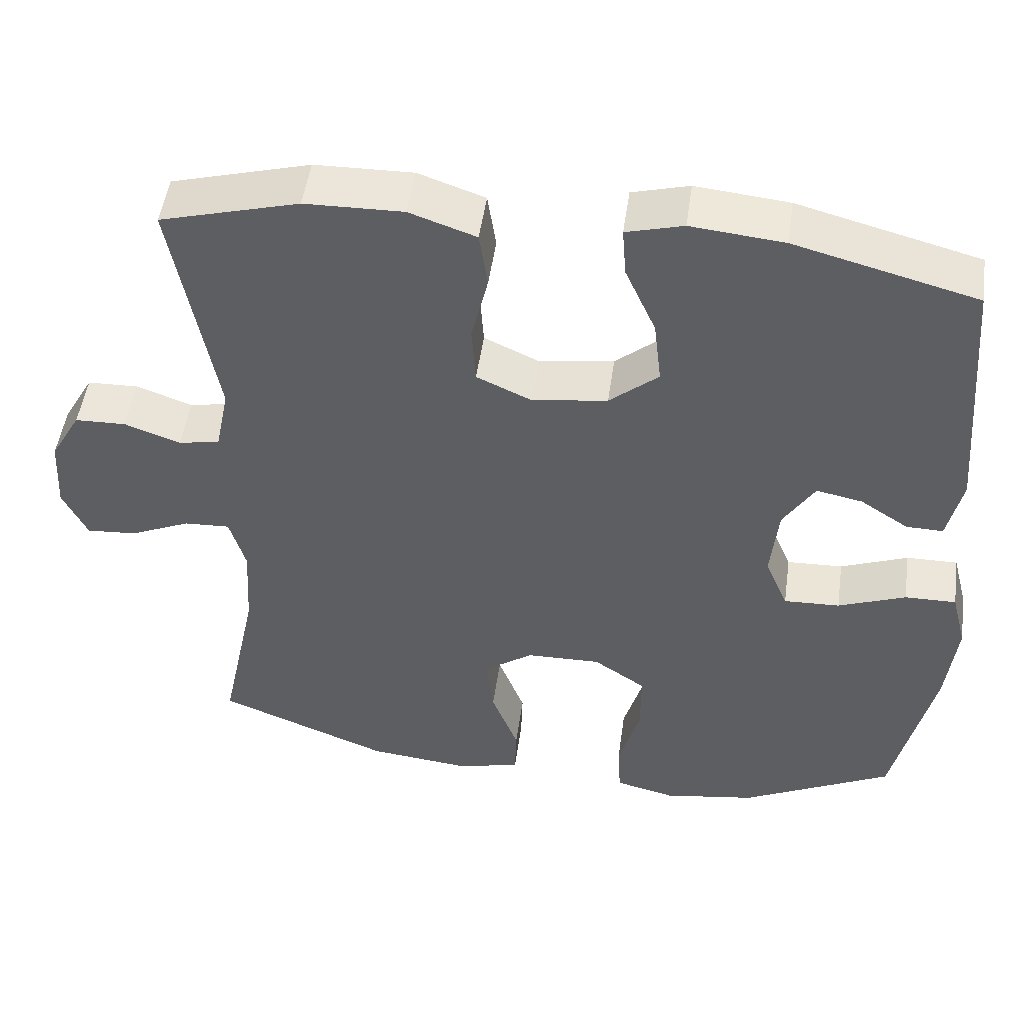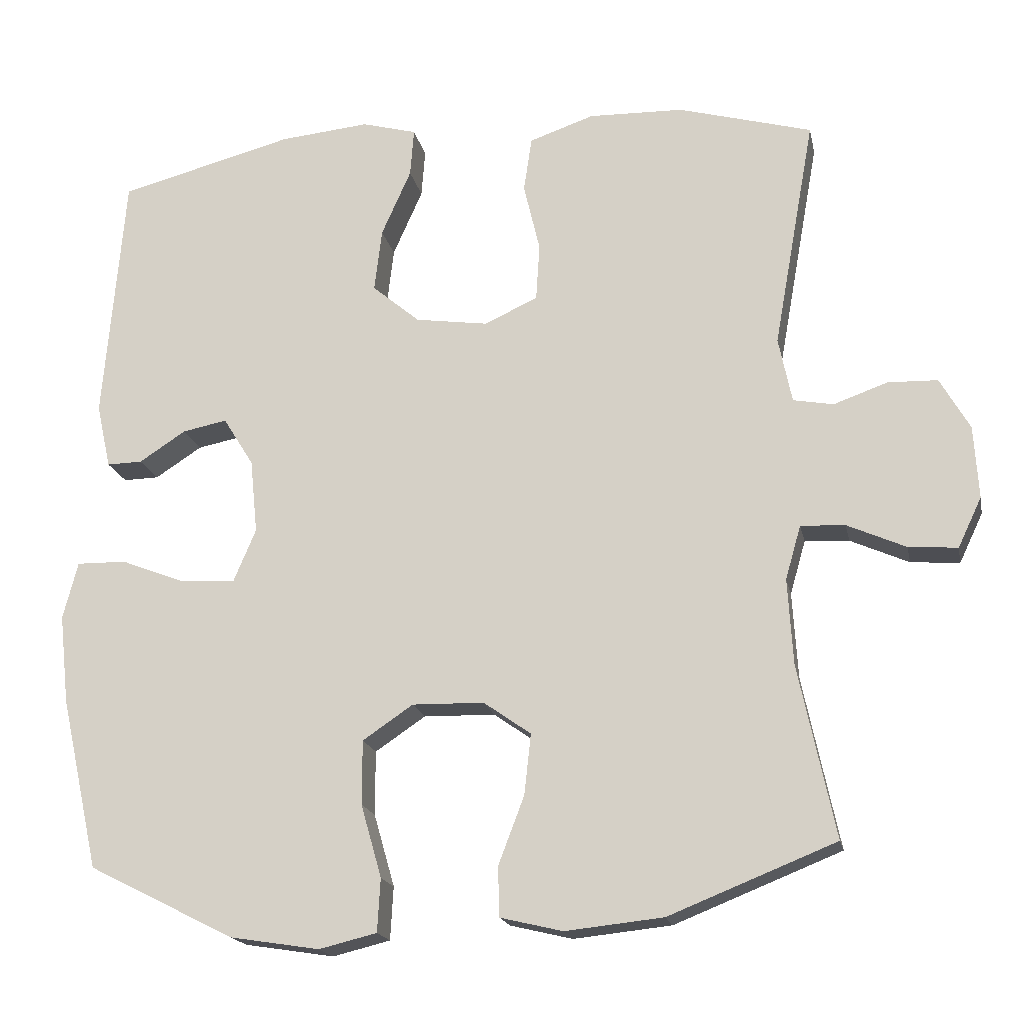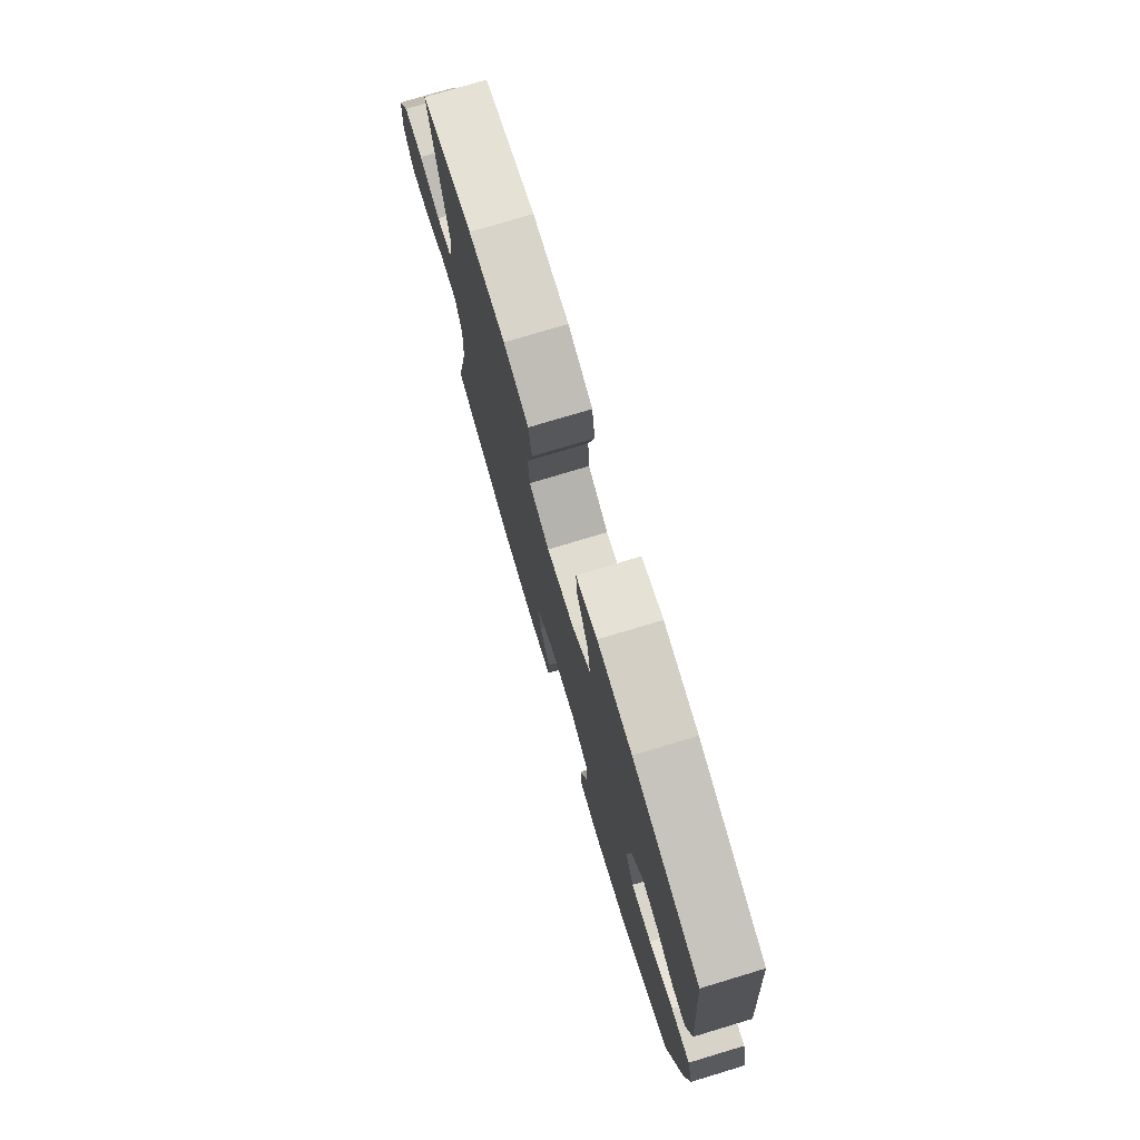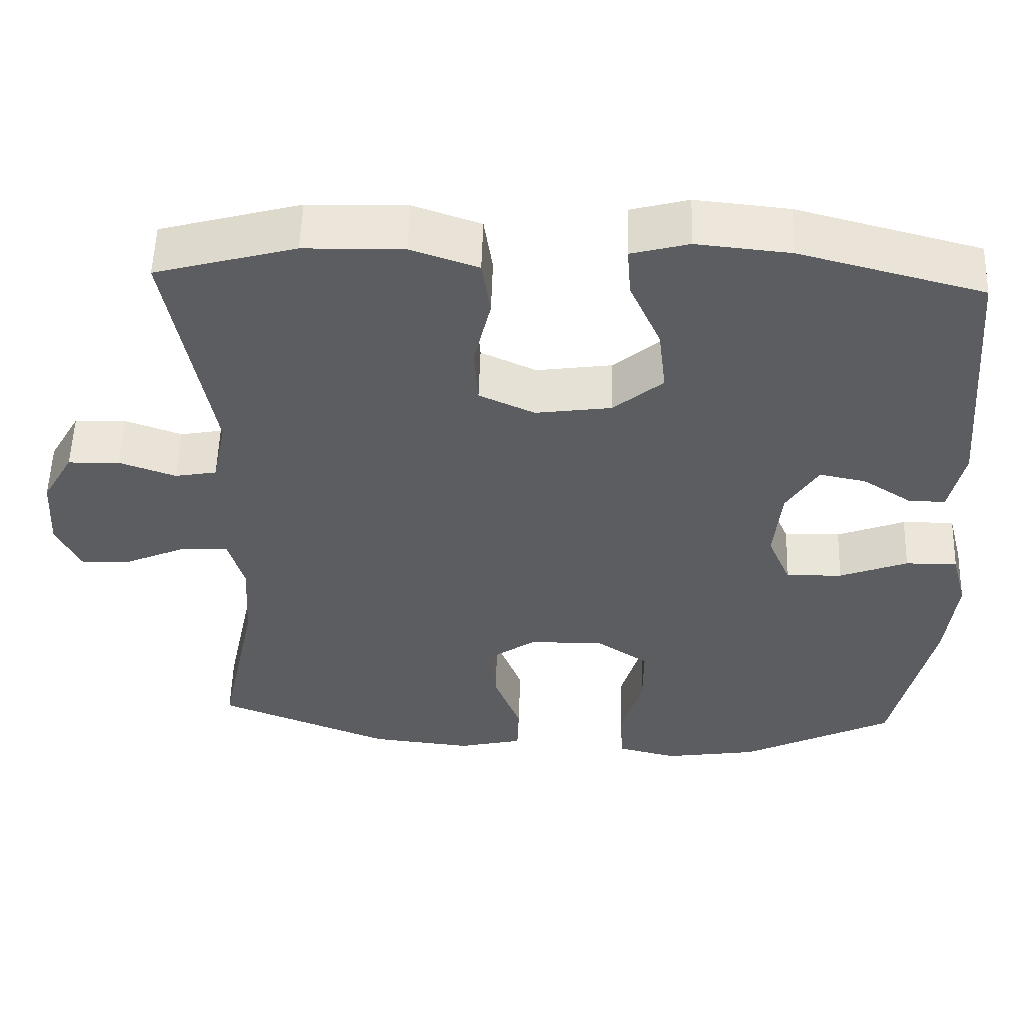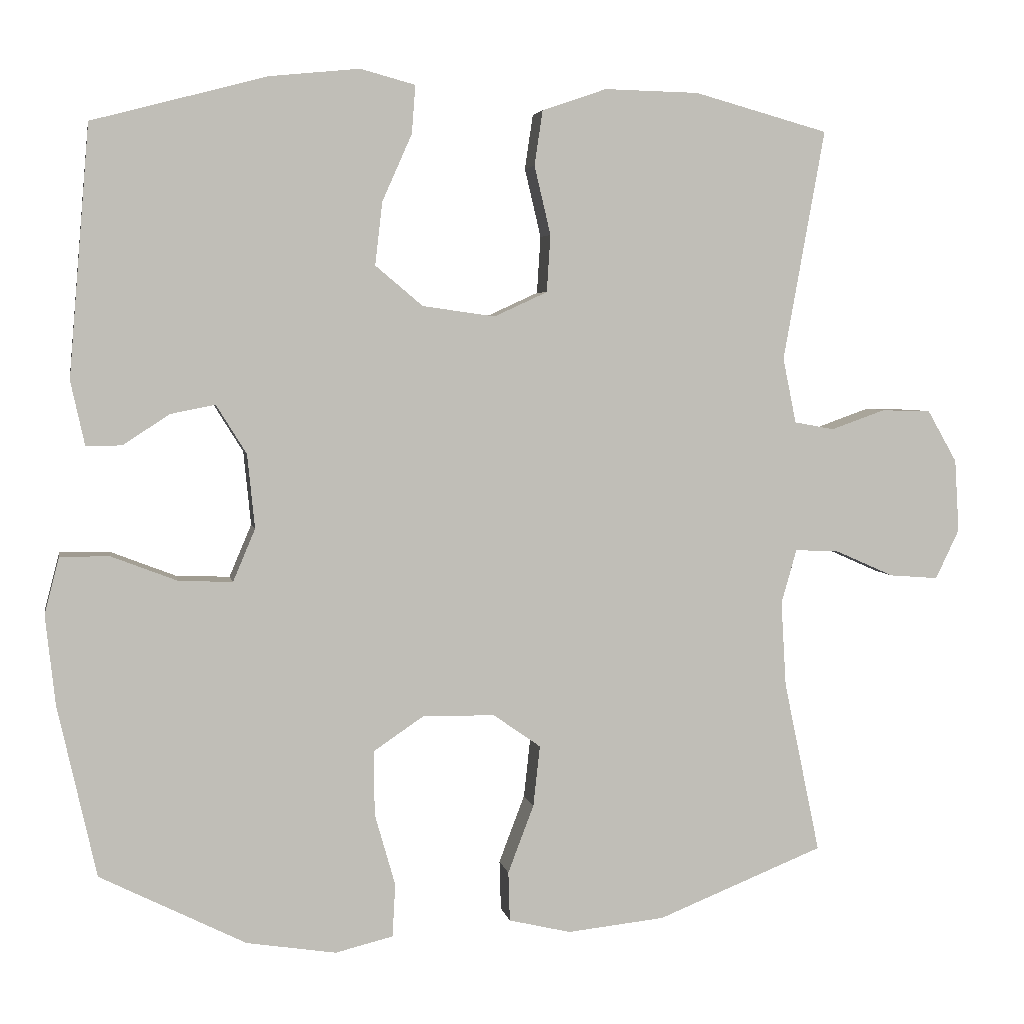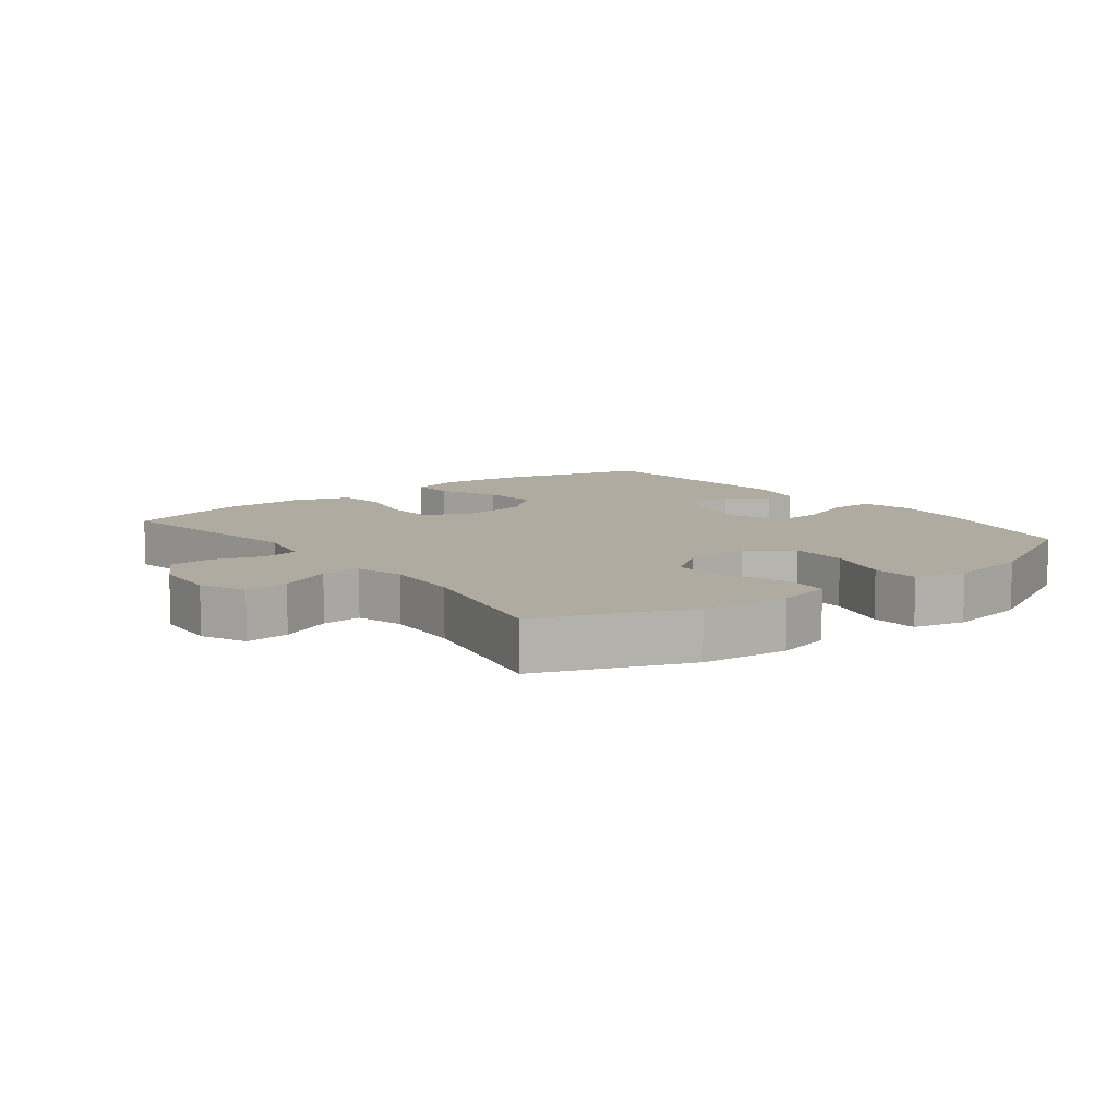
<metadata>
{"format":"obj","ext":"obj","renderer":"f3d","projection":"perspective","resolution":1024,"background":"white","views":[{"elev":49.8,"azim":-172.0,"up":"+Z"},{"elev":-18.1,"azim":11.4,"up":"+Z"},{"elev":76.7,"azim":-106.7,"up":"+Z"},{"elev":54.4,"azim":-178.2,"up":"+Z"},{"elev":4.3,"azim":-10.4,"up":"+Z"},{"elev":9.8,"azim":142.3,"up":"+Y"}]}
</metadata>
<code>
v -0.5 0.07 -0.5
v -0.552 0.07 -0.267
v -0.565 0.07 -0.147
v -0.545 0.07 -0.07
v -0.478 0.07 -0.071
v -0.39 0.07 -0.105
v -0.317 0.07 -0.108
v -0.287 0.07 -0.037
v -0.297 0.07 0.063
v -0.338 0.07 0.129
v -0.398 0.07 0.117
v -0.461 0.07 0.076
v -0.509 0.07 0.075
v -0.528 0.07 0.162
v -0.5 0.07 0.5
v -0.264 0.07 0.562
v -0.143 0.07 0.574
v -0.069 0.07 0.554
v -0.074 0.07 0.489
v -0.114 0.07 0.399
v -0.124 0.07 0.314
v -0.06 0.07 0.26
v 0.038 0.07 0.246
v 0.11 0.07 0.279
v 0.115 0.07 0.356
v 0.093 0.07 0.449
v 0.104 0.07 0.523
v 0.191 0.07 0.553
v 0.319 0.07 0.55
v 0.5 0.07 0.5
v 0.444 0.07 0.188
v 0.462 0.07 0.1
v 0.516 0.07 0.09
v 0.589 0.07 0.116
v 0.656 0.07 0.114
v 0.696 0.07 0.044
v 0.702 0.07 -0.054
v 0.67 0.07 -0.121
v 0.604 0.07 -0.116
v 0.525 0.07 -0.081
v 0.465 0.07 -0.078
v 0.444 0.07 -0.151
v 0.451 0.07 -0.267
v 0.5 0.07 -0.5
v 0.275 0.07 -0.59
v 0.143 0.07 -0.604
v 0.059 0.07 -0.584
v 0.057 0.07 -0.517
v 0.092 0.07 -0.425
v 0.101 0.07 -0.343
v 0.037 0.07 -0.298
v -0.06 0.07 -0.296
v -0.128 0.07 -0.342
v -0.128 0.07 -0.429
v -0.1 0.07 -0.527
v -0.104 0.07 -0.599
v -0.182 0.07 -0.618
v -0.303 0.07 -0.599
v -0.5 0 -0.5
v -0.552 0 -0.267
v -0.565 0 -0.147
v -0.545 0 -0.07
v -0.478 0 -0.071
v -0.39 0 -0.105
v -0.317 0 -0.108
v -0.287 0 -0.037
v -0.297 0 0.063
v -0.338 0 0.129
v -0.398 0 0.117
v -0.461 0 0.076
v -0.509 0 0.075
v -0.528 0 0.162
v -0.5 0 0.5
v -0.264 0 0.562
v -0.143 0 0.574
v -0.069 0 0.554
v -0.074 0 0.489
v -0.114 0 0.399
v -0.124 0 0.314
v -0.06 0 0.26
v 0.038 0 0.246
v 0.11 0 0.279
v 0.115 0 0.356
v 0.093 0 0.449
v 0.104 0 0.523
v 0.191 0 0.553
v 0.319 0 0.55
v 0.5 0 0.5
v 0.444 0 0.188
v 0.462 0 0.1
v 0.516 0 0.09
v 0.589 0 0.116
v 0.656 0 0.114
v 0.696 0 0.044
v 0.702 0 -0.054
v 0.67 0 -0.121
v 0.604 0 -0.116
v 0.525 0 -0.081
v 0.465 0 -0.078
v 0.444 0 -0.151
v 0.451 0 -0.267
v 0.5 0 -0.5
v 0.275 0 -0.59
v 0.143 0 -0.604
v 0.059 0 -0.584
v 0.057 0 -0.517
v 0.092 0 -0.425
v 0.101 0 -0.343
v 0.037 0 -0.298
v -0.06 0 -0.296
v -0.128 0 -0.342
v -0.128 0 -0.429
v -0.1 0 -0.527
v -0.104 0 -0.599
v -0.182 0 -0.618
v -0.303 0 -0.599
f 4 5 6
f 3 4 6
f 2 3 6
f 1 2 6
f 58 1 6
f 57 58 6
f 56 57 6
f 55 56 6
f 54 55 6
f 53 54 6 7
f 52 53 7 8
f 51 52 8 9
f 50 51 9 10
f 47 48 49
f 46 47 49
f 45 46 49
f 44 45 49
f 43 44 49
f 42 43 49 50
f 41 42 50 10
f 38 39 40
f 37 38 40
f 36 37 40
f 35 36 40
f 34 35 40
f 33 34 40
f 40 41 10
f 33 40 10
f 32 33 10
f 29 30 31
f 28 29 31
f 27 28 31
f 26 27 31
f 25 26 31
f 24 25 31 32
f 23 24 32
f 22 23 32 10
f 18 19 20
f 17 18 20
f 16 17 20
f 15 16 20
f 14 15 20
f 13 14 20
f 12 13 20
f 11 12 20
f 11 20 21
f 10 11 21 22
f 64 63 62
f 64 62 61
f 64 61 60
f 64 60 59
f 64 59 116
f 64 116 115
f 64 115 114
f 64 114 113
f 64 113 112
f 65 64 112 111
f 66 65 111 110
f 67 66 110 109
f 68 67 109 108
f 107 106 105
f 107 105 104
f 107 104 103
f 107 103 102
f 107 102 101
f 108 107 101 100
f 68 108 100 99
f 98 97 96
f 98 96 95
f 98 95 94
f 98 94 93
f 98 93 92
f 98 92 91
f 68 99 98
f 68 98 91
f 68 91 90
f 89 88 87
f 89 87 86
f 89 86 85
f 89 85 84
f 89 84 83
f 90 89 83 82
f 90 82 81
f 68 90 81 80
f 78 77 76
f 78 76 75
f 78 75 74
f 78 74 73
f 78 73 72
f 78 72 71
f 78 71 70
f 78 70 69
f 79 78 69
f 80 79 69 68
f 1 59 60 2
f 2 60 61 3
f 3 61 62 4
f 4 62 63 5
f 5 63 64 6
f 6 64 65 7
f 7 65 66 8
f 8 66 67 9
f 9 67 68 10
f 10 68 69 11
f 11 69 70 12
f 12 70 71 13
f 13 71 72 14
f 14 72 73 15
f 15 73 74 16
f 16 74 75 17
f 17 75 76 18
f 18 76 77 19
f 19 77 78 20
f 20 78 79 21
f 21 79 80 22
f 22 80 81 23
f 23 81 82 24
f 24 82 83 25
f 25 83 84 26
f 26 84 85 27
f 27 85 86 28
f 28 86 87 29
f 29 87 88 30
f 30 88 89 31
f 31 89 90 32
f 32 90 91 33
f 33 91 92 34
f 34 92 93 35
f 35 93 94 36
f 36 94 95 37
f 37 95 96 38
f 38 96 97 39
f 39 97 98 40
f 40 98 99 41
f 41 99 100 42
f 42 100 101 43
f 43 101 102 44
f 44 102 103 45
f 45 103 104 46
f 46 104 105 47
f 47 105 106 48
f 48 106 107 49
f 49 107 108 50
f 50 108 109 51
f 51 109 110 52
f 52 110 111 53
f 53 111 112 54
f 54 112 113 55
f 55 113 114 56
f 56 114 115 57
f 57 115 116 58
f 58 116 59 1

</code>
